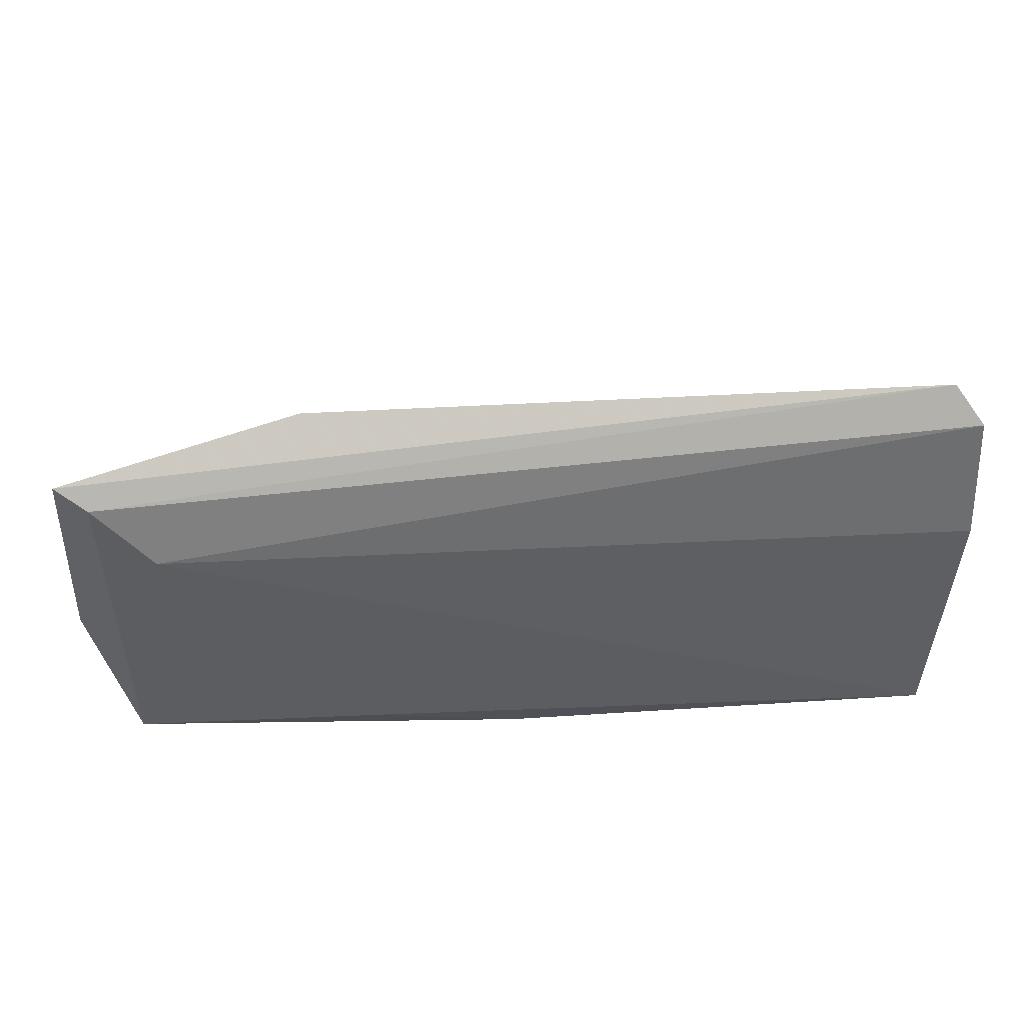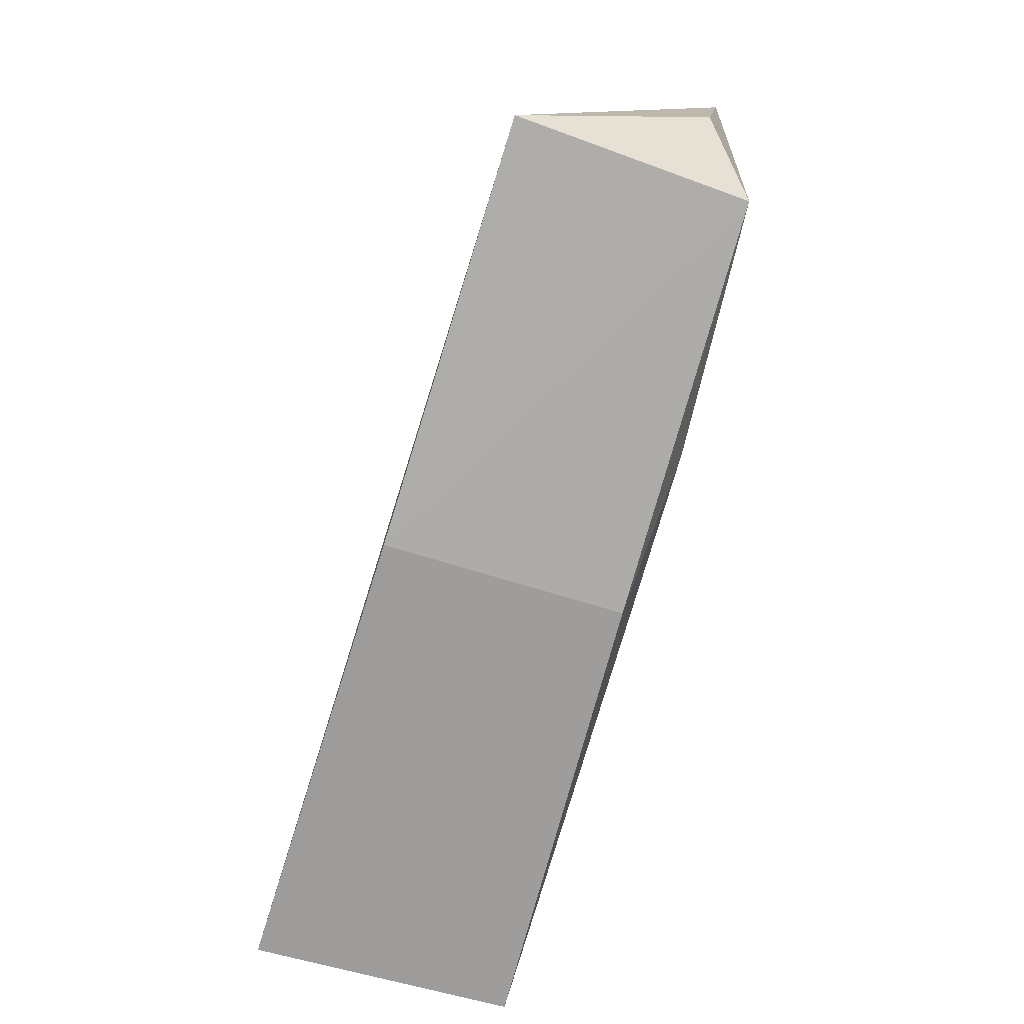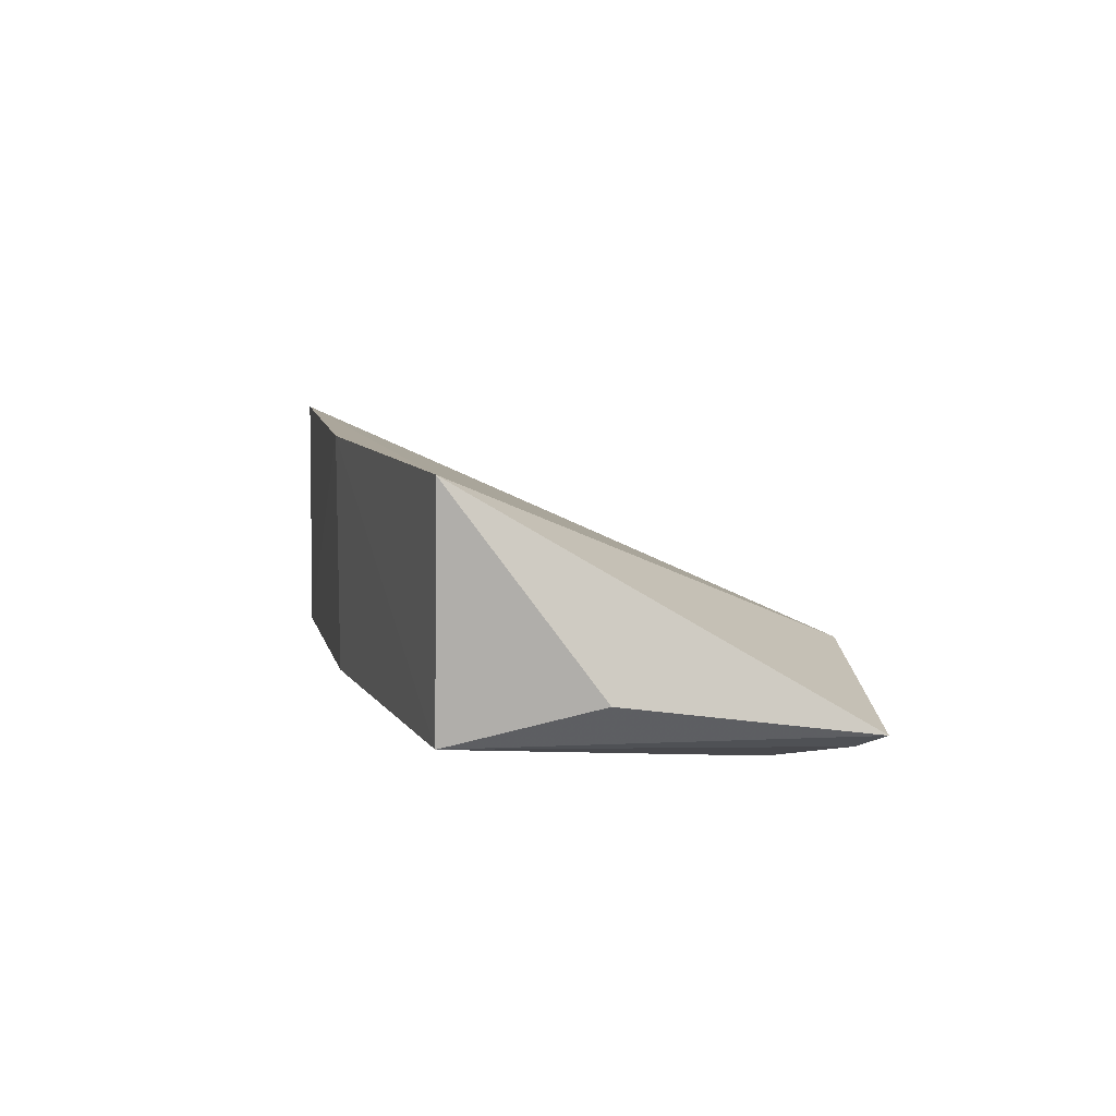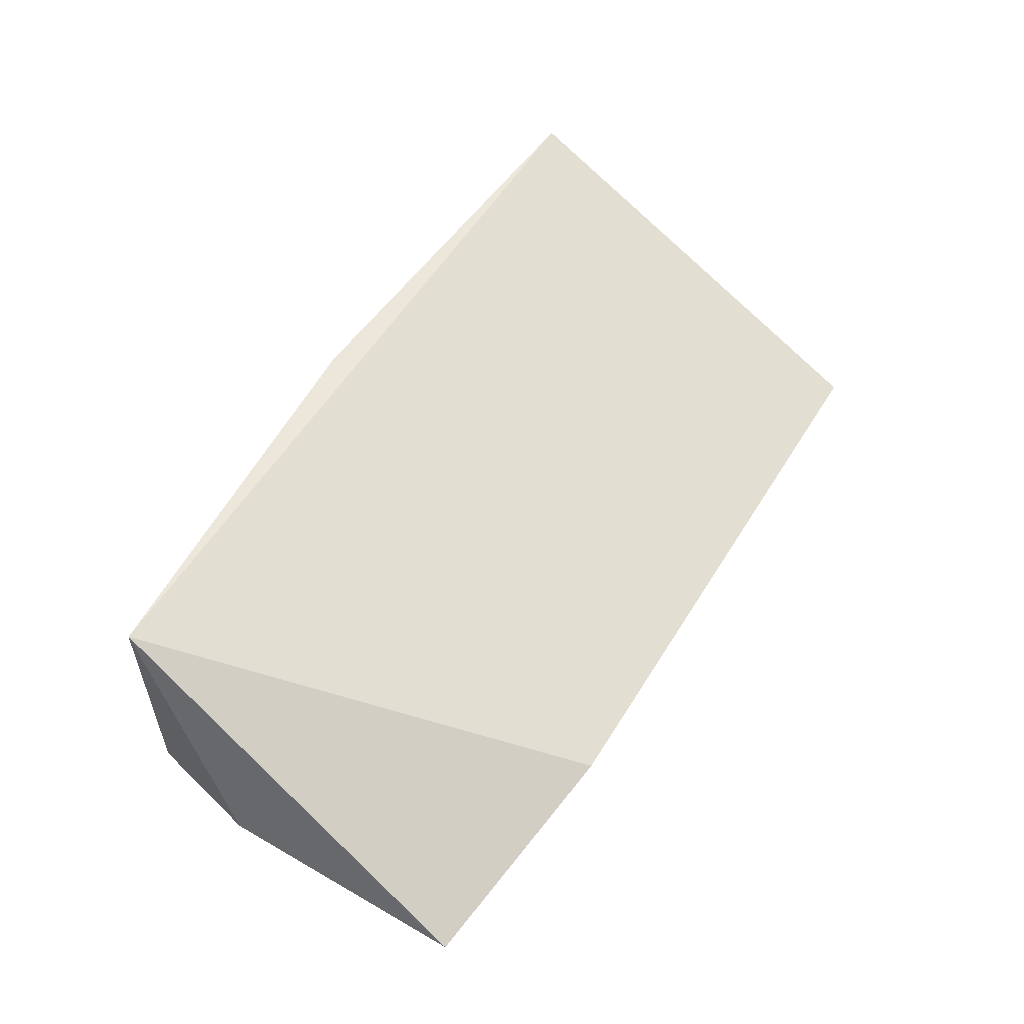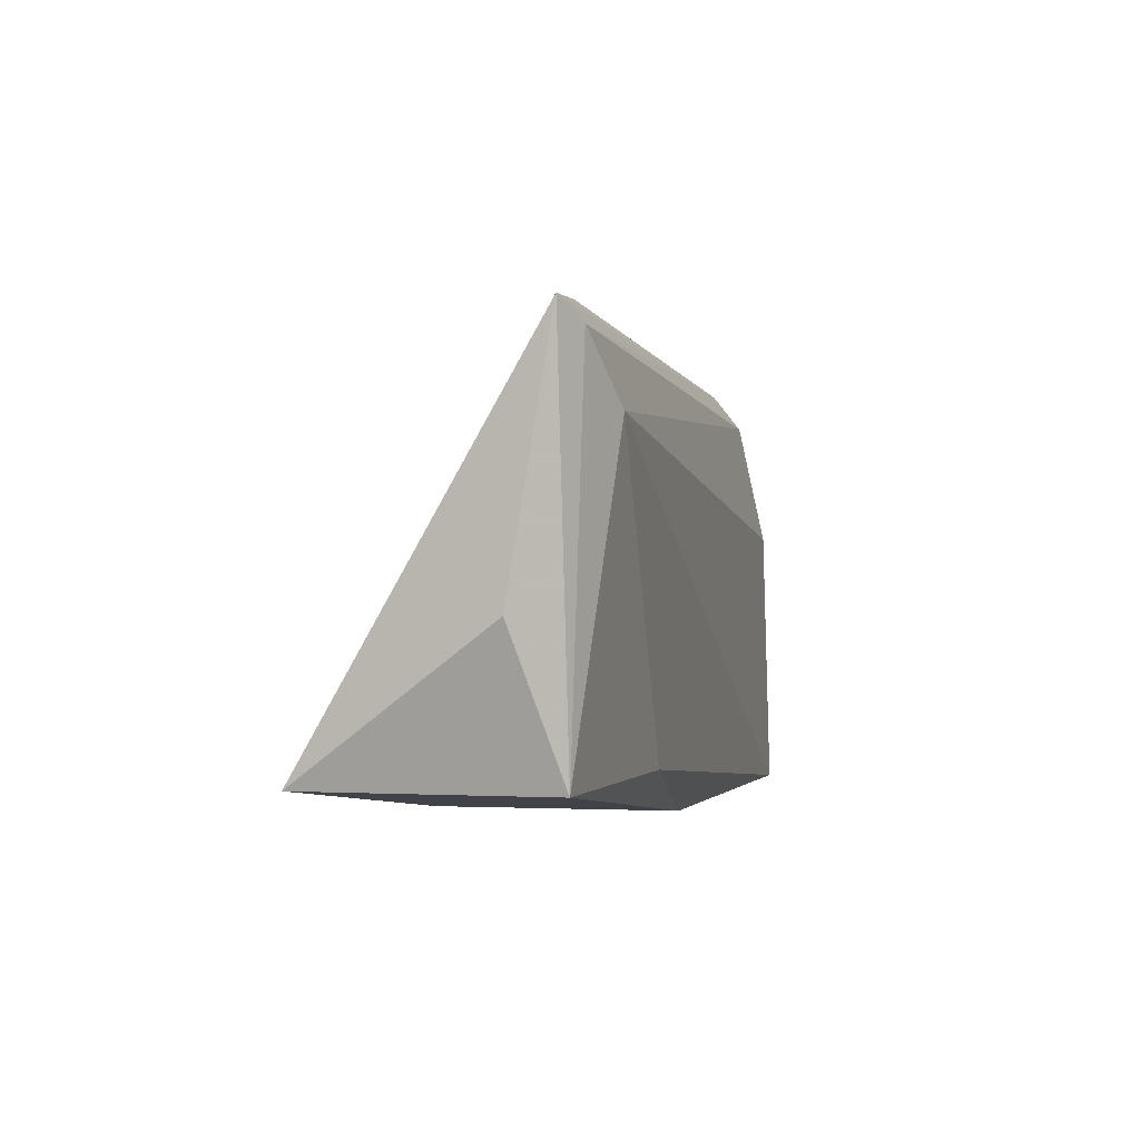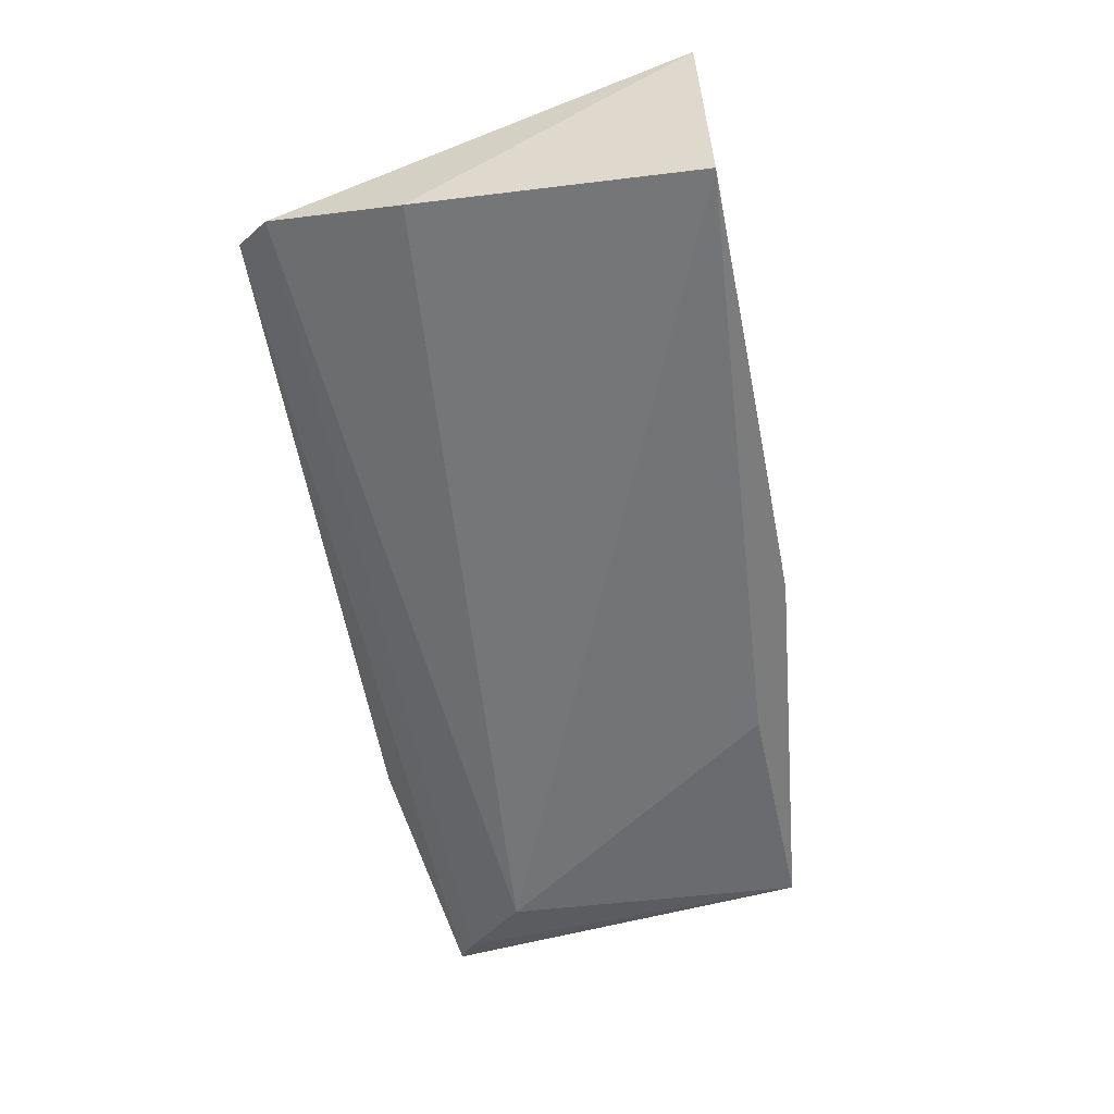
<metadata>
{"format":"obj","ext":"obj","renderer":"f3d","projection":"perspective","resolution":1024,"background":"white","views":[{"elev":48.4,"azim":172.6,"up":"+Y"},{"elev":-70.0,"azim":72.6,"up":"+Y"},{"elev":8.0,"azim":79.8,"up":"+Z"},{"elev":50.5,"azim":122.2,"up":"+Z"},{"elev":-0.6,"azim":103.2,"up":"+Y"},{"elev":-56.7,"azim":-78.2,"up":"+Z"}]}
</metadata>
<code>
v 0.1383 -0.1143 -0.4167
v 0.1487 -0.07413 -0.4716
v 0.1445 -0.003528 -0.4824
v -0.1126 -0.003528 -0.4749
v -0.1159 -0.1302 -0.4931
v 0.07537 0.00464 -0.4703
v 0.1354 -0.1146 -0.4834
v -0.1192 -0.1295 -0.4167
v -0.121 -0.05125 -0.4903
v 0.01713 -0.1295 -0.4167
v 0.1194 -0.02752 -0.4925
v -0.1206 -0.01388 -0.4823
v 0.0173 -0.1292 -0.4863
v 0.06245 -0.1142 -0.4896
v 0.1357 -0.009298 -0.487
f 1 2 3
f 6 1 3
f 6 3 4
f 7 2 1
f 7 3 2
f 8 6 4
f 8 1 6
f 9 5 8
f 10 7 1
f 10 8 5
f 10 1 8
f 11 5 9
f 12 9 8
f 12 8 4
f 12 11 9
f 13 10 5
f 13 7 10
f 14 11 7
f 14 5 11
f 14 13 5
f 14 7 13
f 15 3 7
f 15 7 11
f 15 11 12
f 15 12 4
f 15 4 3

</code>
